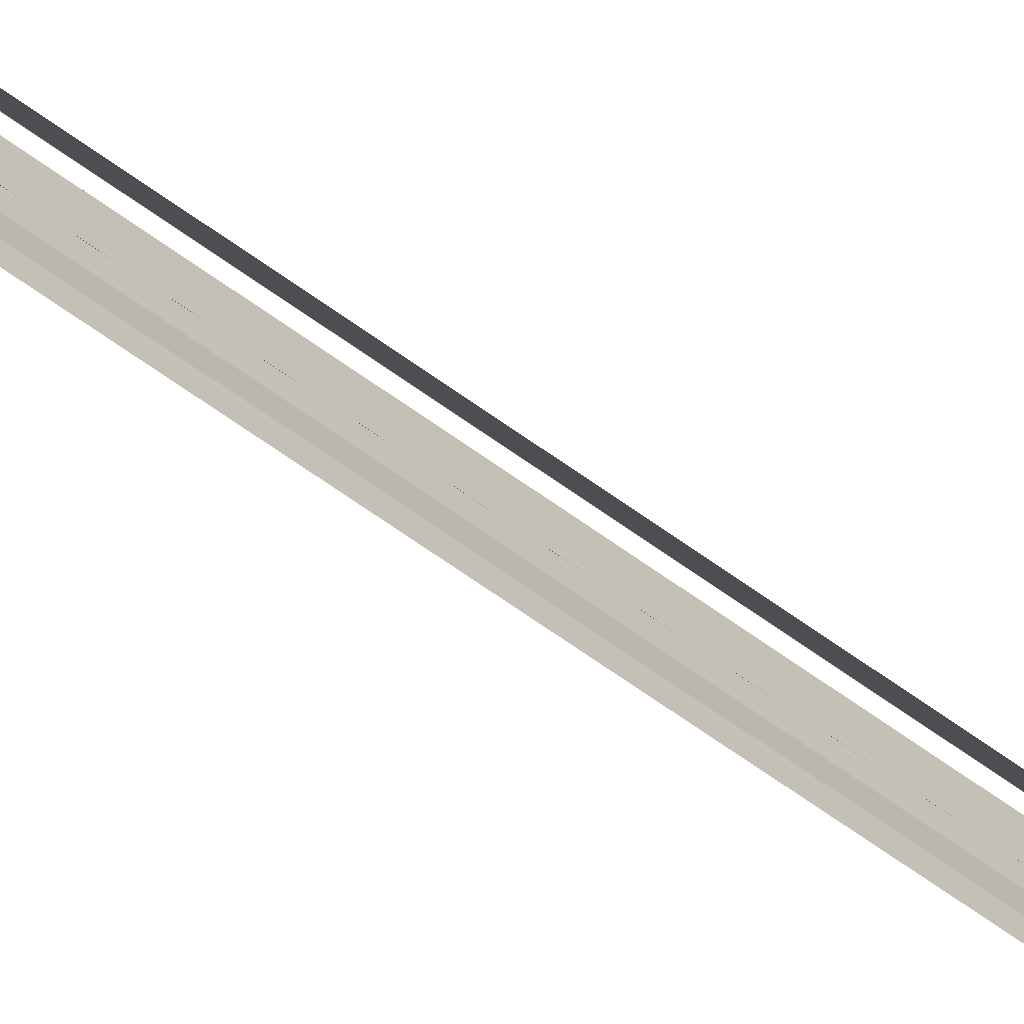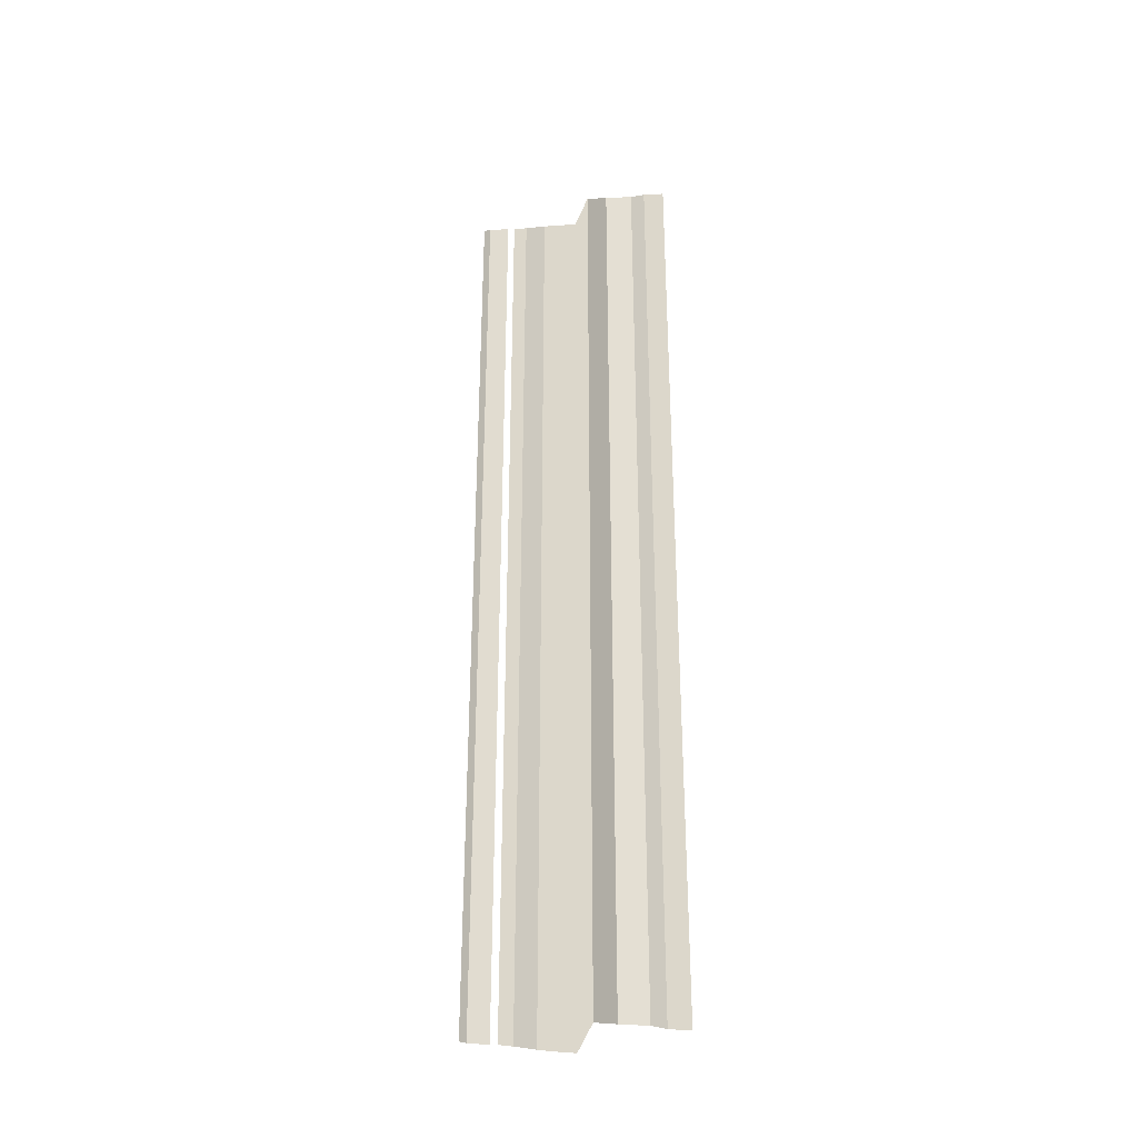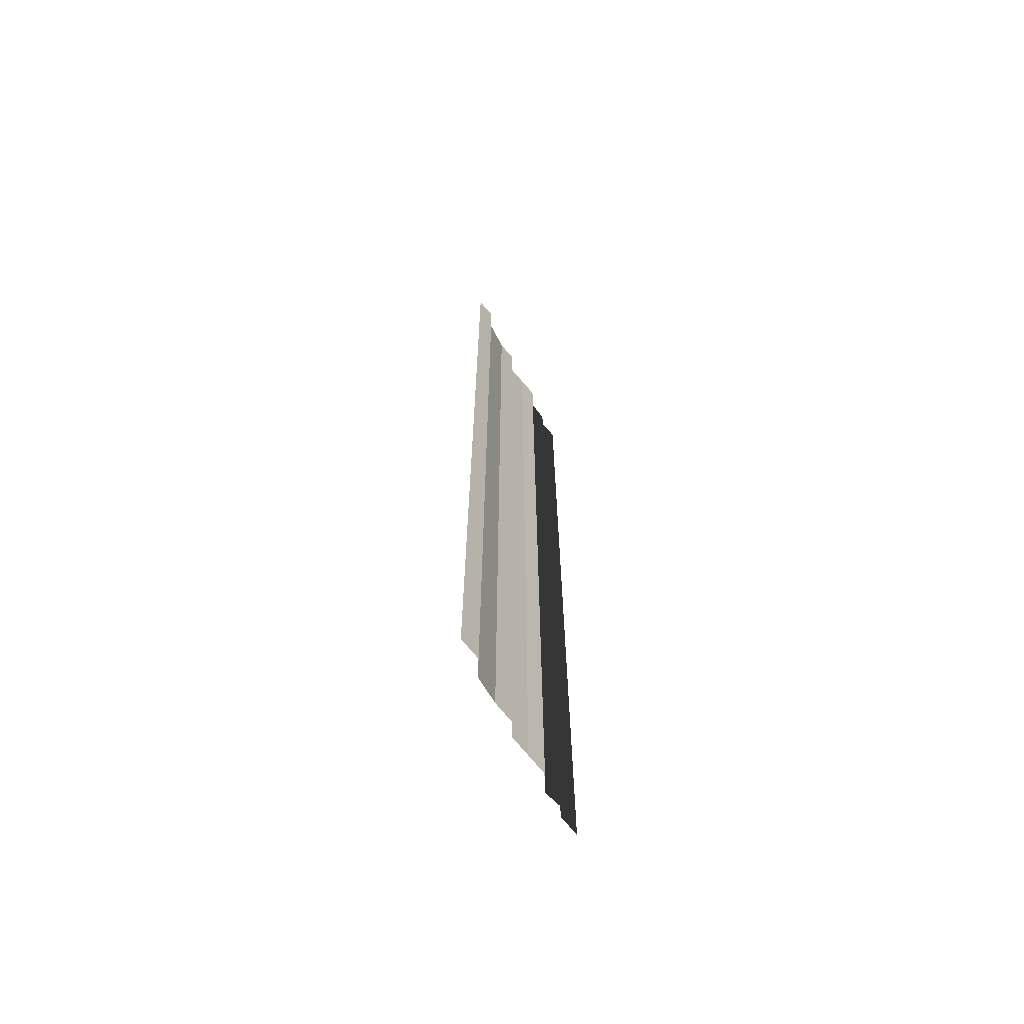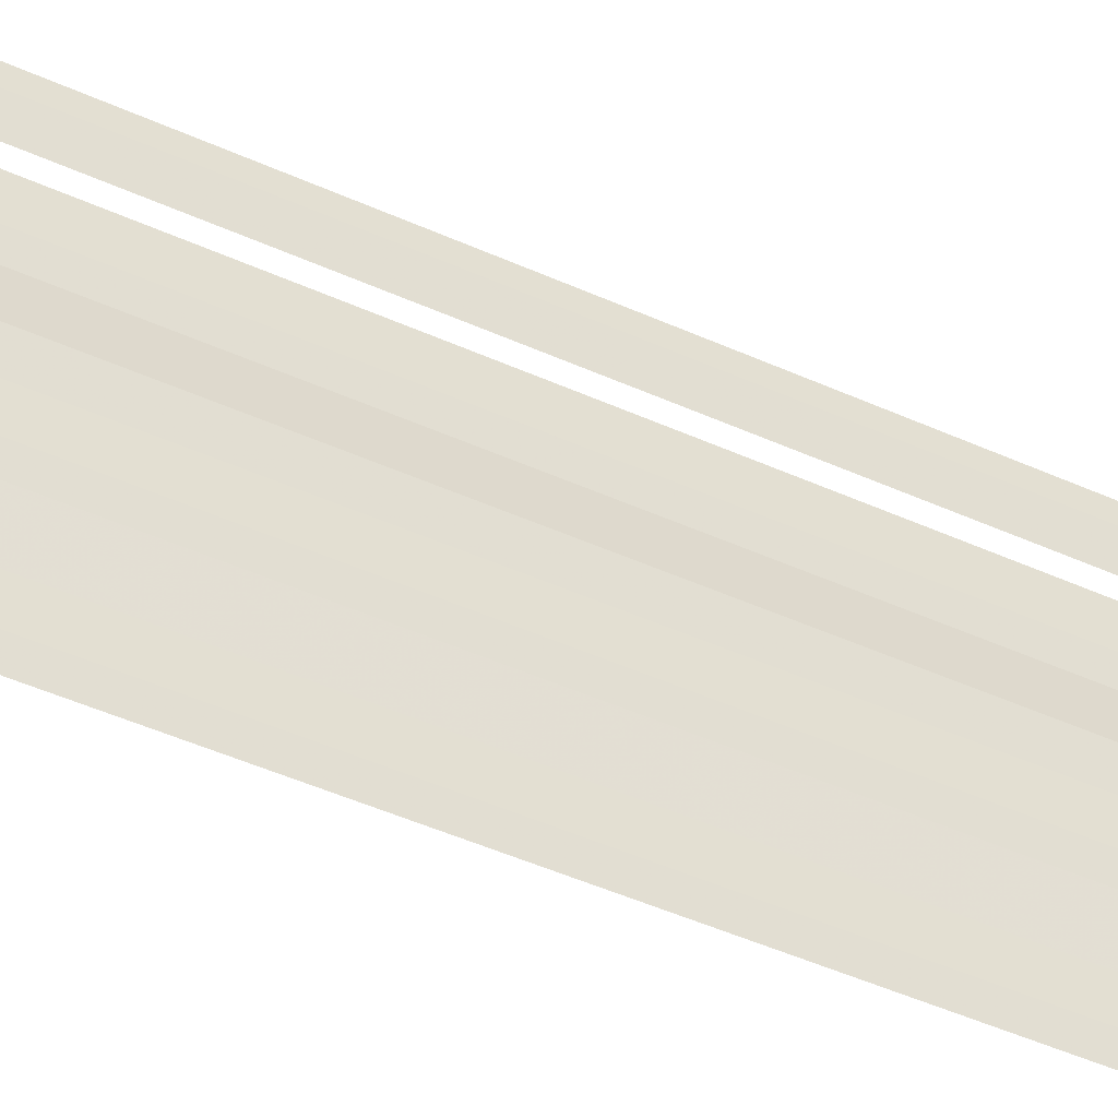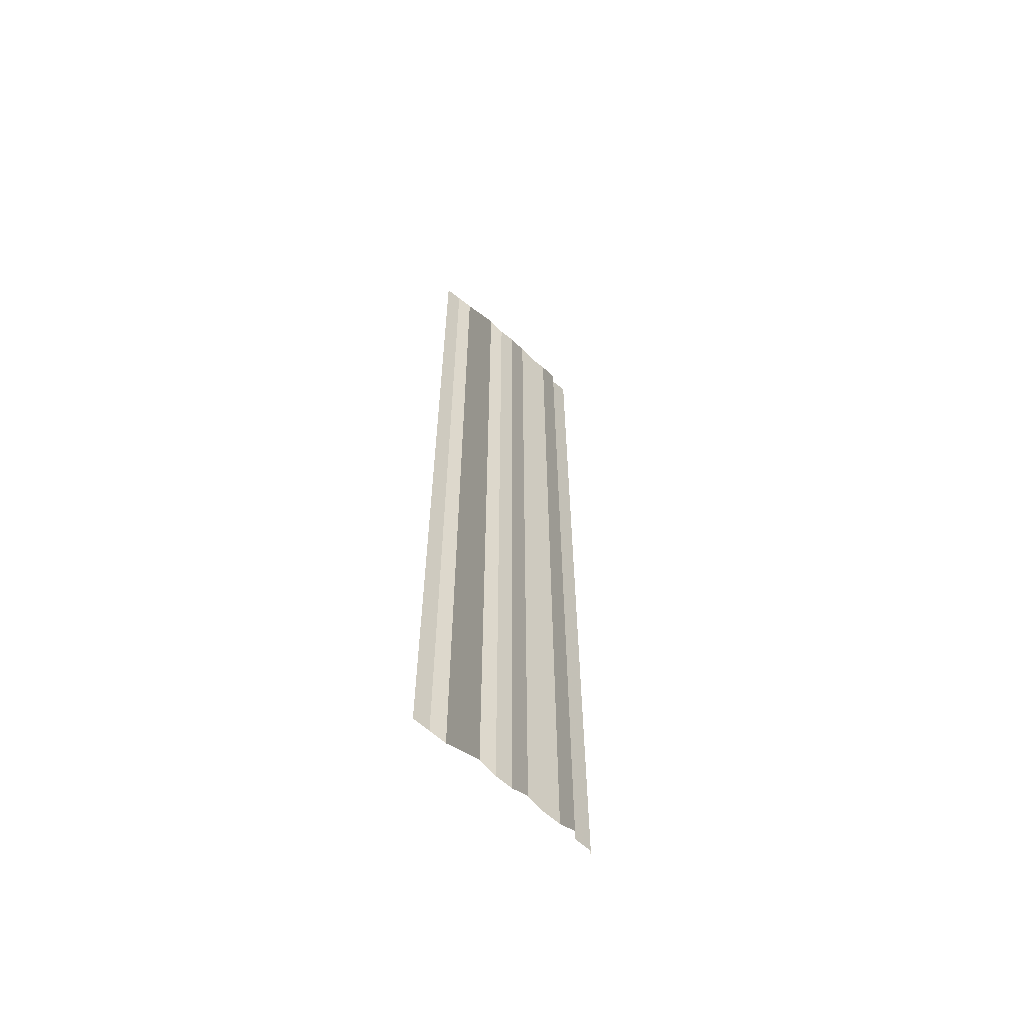
<metadata>
{"format":"obj","ext":"obj","renderer":"f3d","projection":"perspective","resolution":1024,"background":"white","views":[{"elev":-76.5,"azim":54.3,"up":"+Z"},{"elev":-32.5,"azim":113.0,"up":"+Y"},{"elev":-66.2,"azim":-154.2,"up":"+Y"},{"elev":-39.7,"azim":59.8,"up":"+Z"},{"elev":-60.8,"azim":-134.6,"up":"+Y"}]}
</metadata>
<code>
o 6430
v 2232 1884 17.15
v 2232 1884 17.15
v 2232 1884 17.15
v 2232 1884 17.15
v 2232 1884 17.15
v 2232 1884 17.15
v 2232 1884 17.15
v 2232 1884 17.15
v 2232 1884 17.15
v 2232 1884 17.15
v 2232 1884 17.15
v 2232 1884 17.15
v 2232 1884 17.15
v 2232 1884 17.15
v 2232 1884 17.15
v 2232 1884 17.15
v 2232 1884 17.15
v 2232 1884 17.15
v 2232 1884 17.15
v 2232 1884 17.15
v 2232 1884 17.15
v 2232 1884 17.15
v 2232 1884 17.15
v 2232 1884 17.15
v 2232 1884 17.15
v 2232 1884 17.15
v 2232 1884 17.15
v 2232 1884 17.15
v 2232 1884 17.15
v 2232 1884 17.15
v 2232 1884 17.15
v 2232 1884 17.15
v 2232 1884 17.15
v 2232 1884 17.15
v 2232 1884 17.15
v 2232 1884 17.15
v 2232 1884 17.15
v 2232 1884 17.15
v 2232 1884 17.15
v 2232 1884 17.15
v 2232 1884 17.15
v 2232 1884 17.15
v 2232 1884 17.15
v 2232 1884 17.15
v 2232 1884 17.15
v 2232 1884 17.15
v 2232 1884 17.15
v 2232 1884 17.15
v 2232 1884 17.15
v 2232 1884 17.15
v 2232 1884 17.15
v 2232 1884 17.15
v 2232 1884 17.15
v 2232 1884 17.15
v 2232 1884 17.15
v 2232 1884 17.15
v 2232 1884 17.15
v 2232 1884 17.15
v 2232 1884 17.15
v 2232 1884 17.15
v 2232 1884 17.15
v 2232 1884 17.15
v 2232 1884 17.15
v 2232 1884 17.15
v 2232 1884 17.15
v 2232 1884 17.15
v 2232 1884 17.15
v 2232 1884 17.15
v 2232 1884 17.15
v 2232 1884 17.15
v 2232 1884 17.15
v 2232 1884 17.15
v 2232 1884 17.15
v 2232 1884 17.15
v 2232 1884 17.15
v 2232 1884 17.15
v 2232 1884 17.15
v 2232 1884 17.15
v 2232 1884 17.15
v 2232 1884 17.15
v 2232 1884 17.15
v 2232 1884 17.15
v 2232 1884 17.15
v 2232 1884 17.15
v 2232 1884 17.15
v 2232 1884 17.15
v 2232 1884 17.15
v 2232 1884 17.15
v 2232 1884 17.15
v 2232 1884 17.15
v 2232 1884 17.15
v 2232 1884 17.15
v 2232 1884 17.15
v 2232 1884 17.15
v 2232 1884 17.15
v 2232 1884 17.15
v 2232 1884 17.15
v 2232 1884 17.15
v 2232 1884 17.15
v 2232 1884 17.15
v 2232 1884 17.15
v 2232 1884 17.15
v 2232 1884 17.16
v 2232 1884 17.15
v 2232 1884 17.16
v 2232 1884 17.15
v 2232 1884 17.15
v 2232 1884 17.16
v 2232 1884 17.15
v 2232 1884 17.16
f 1 2 3
f 3 4 5
f 6 7 8
f 8 9 10
f 11 12 13
f 13 14 15
f 16 17 18
f 18 19 20
f 21 22 23
f 23 24 25
f 26 27 28
f 28 29 30
f 31 32 33
f 33 34 35
f 36 37 38
f 38 39 40
f 41 42 43
f 43 44 45
f 46 47 48
f 48 49 50
f 51 52 53
f 53 54 55
f 56 57 58
f 58 59 60
f 61 62 63
f 63 64 65
f 66 67 68
f 68 69 70
f 71 72 73
f 73 74 75
f 76 77 78
f 78 79 80
f 81 82 83
f 83 84 85
f 86 87 88
f 88 89 90
f 91 92 93
f 93 94 95
f 96 97 98
f 98 99 100
f 101 102 103
f 103 104 105
f 106 107 108
f 108 109 110

</code>
